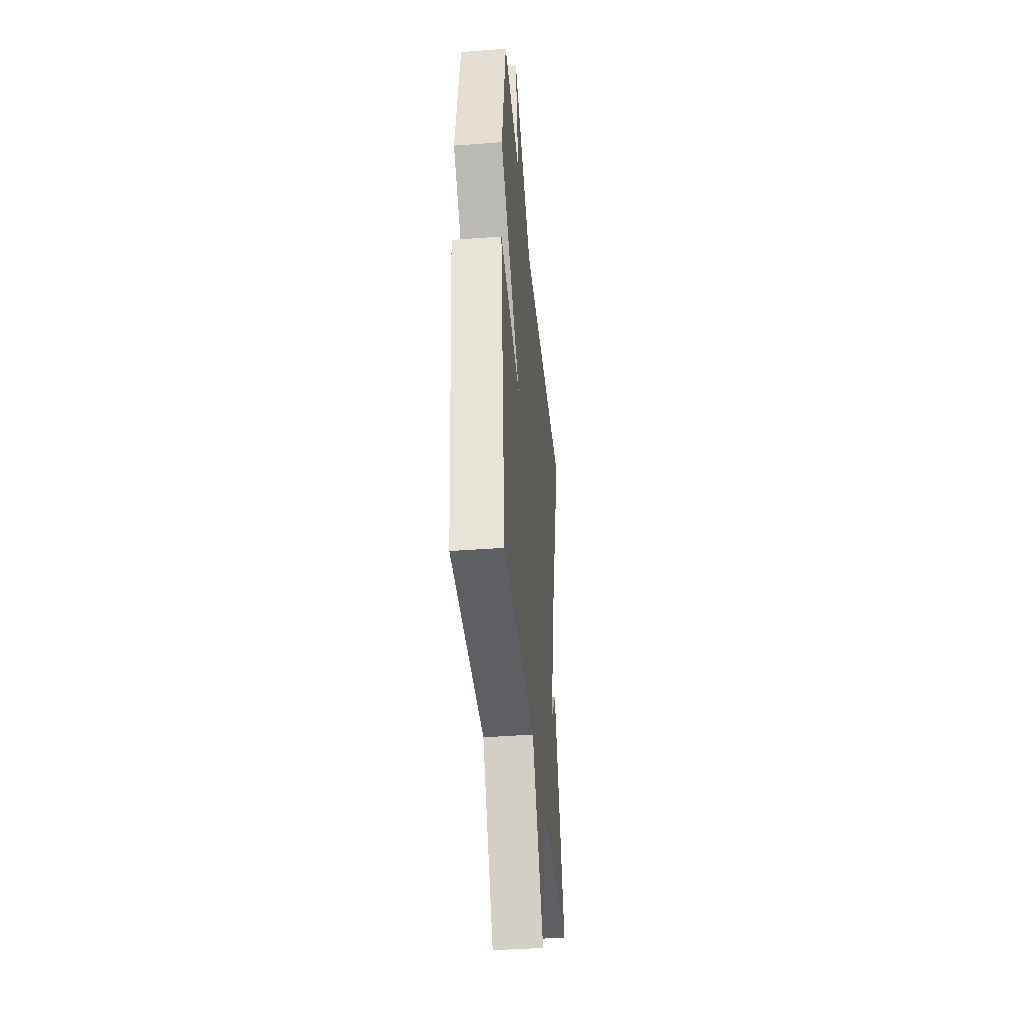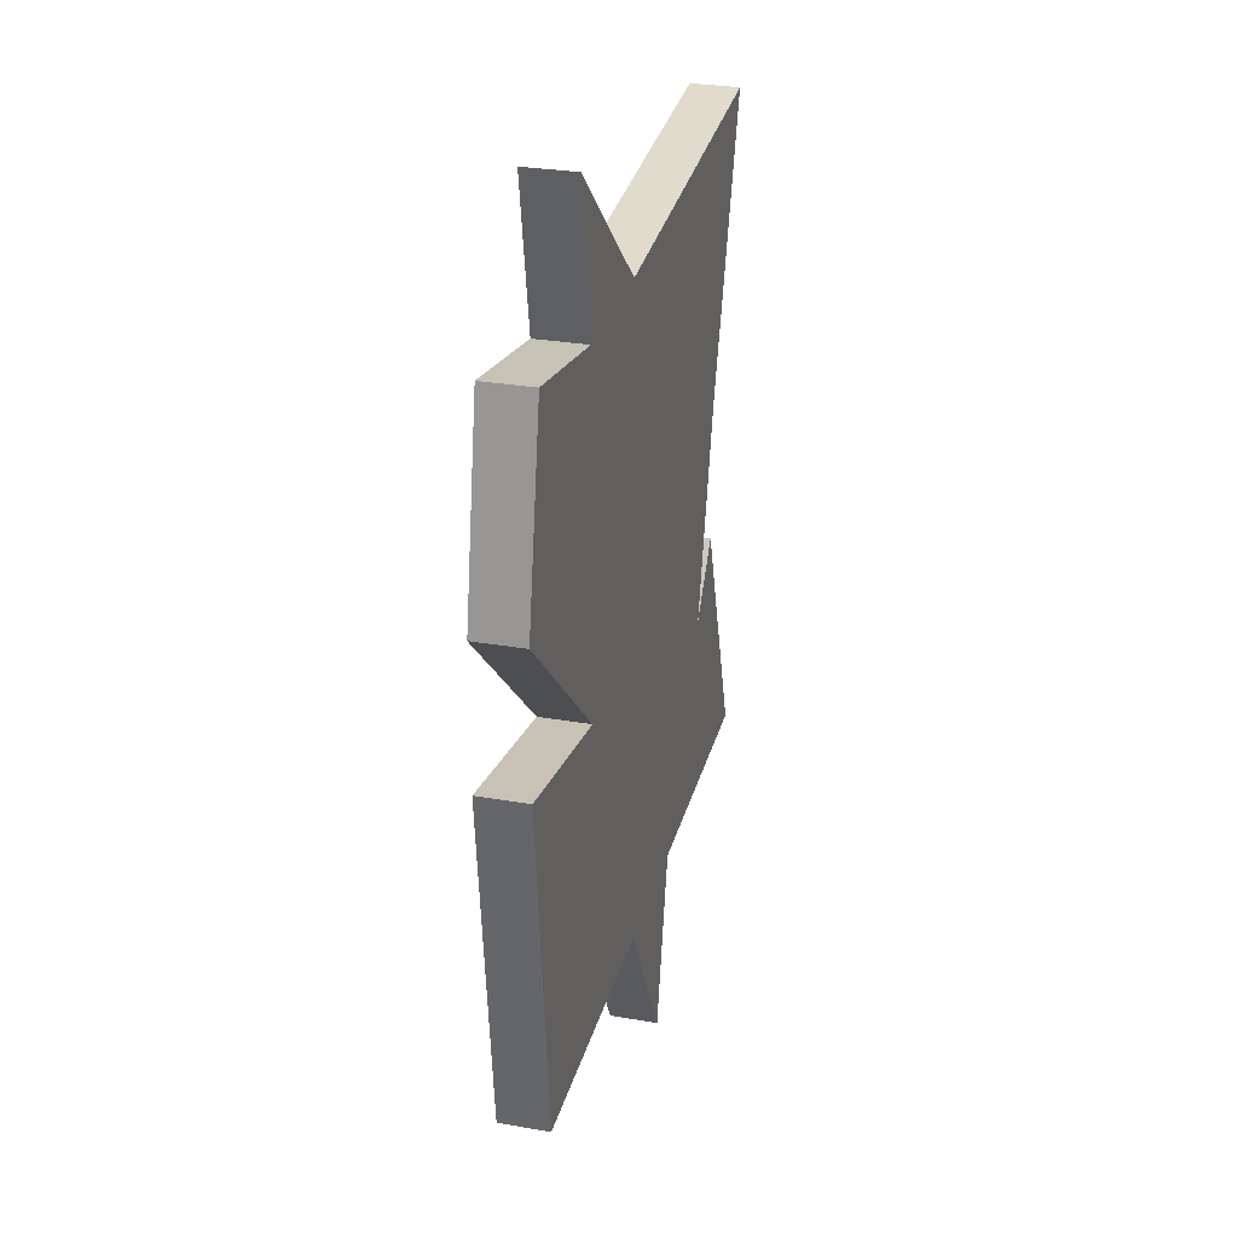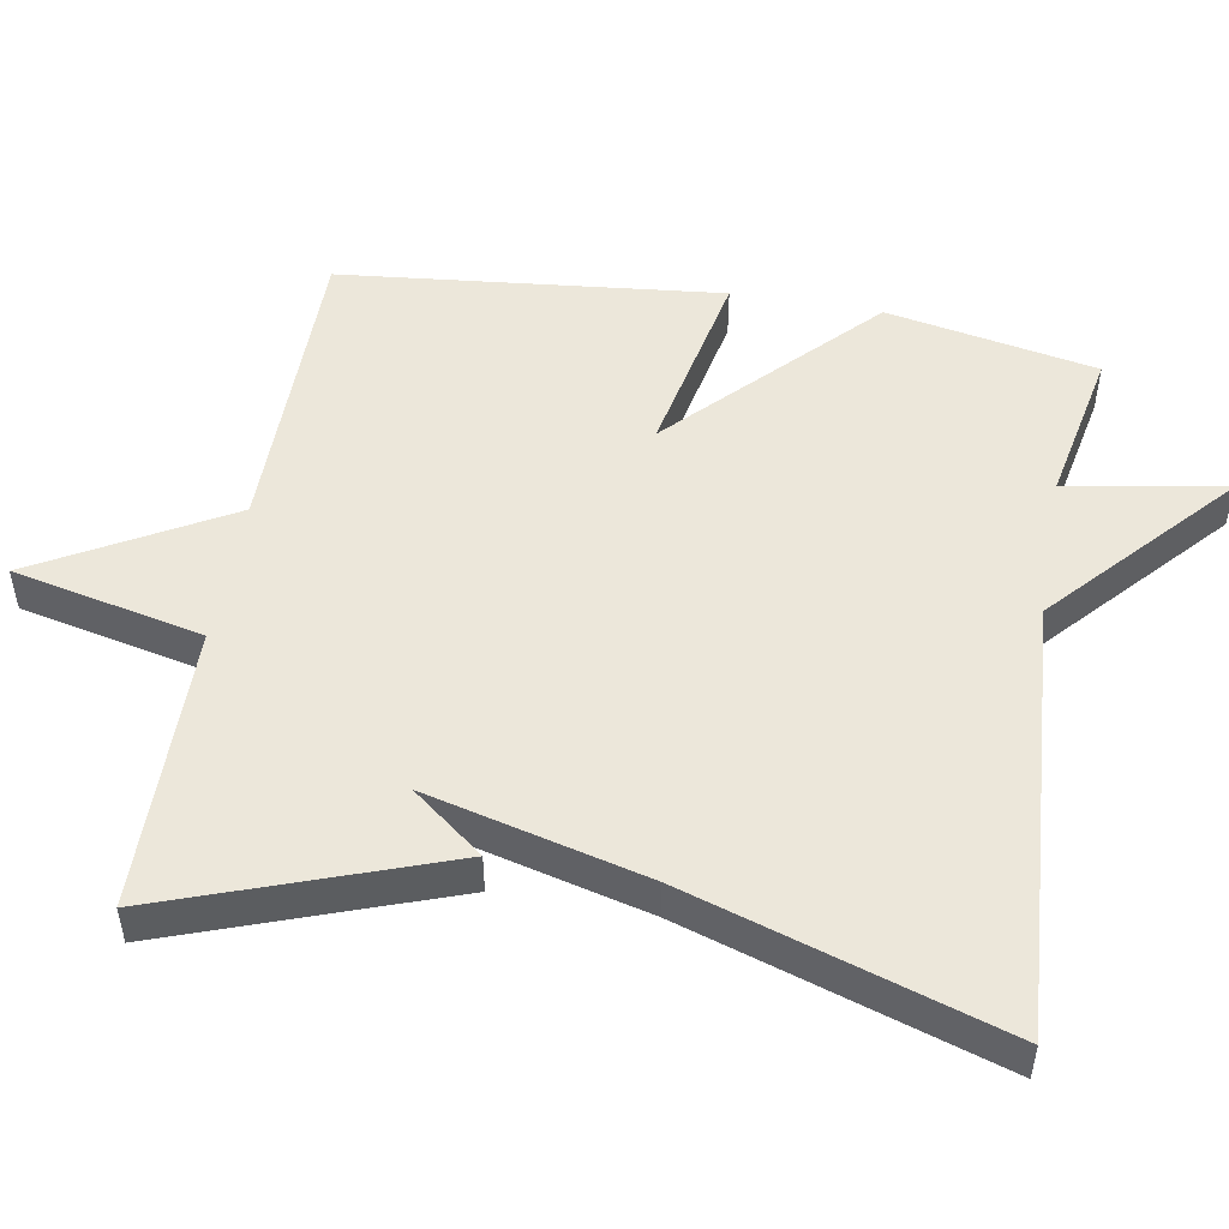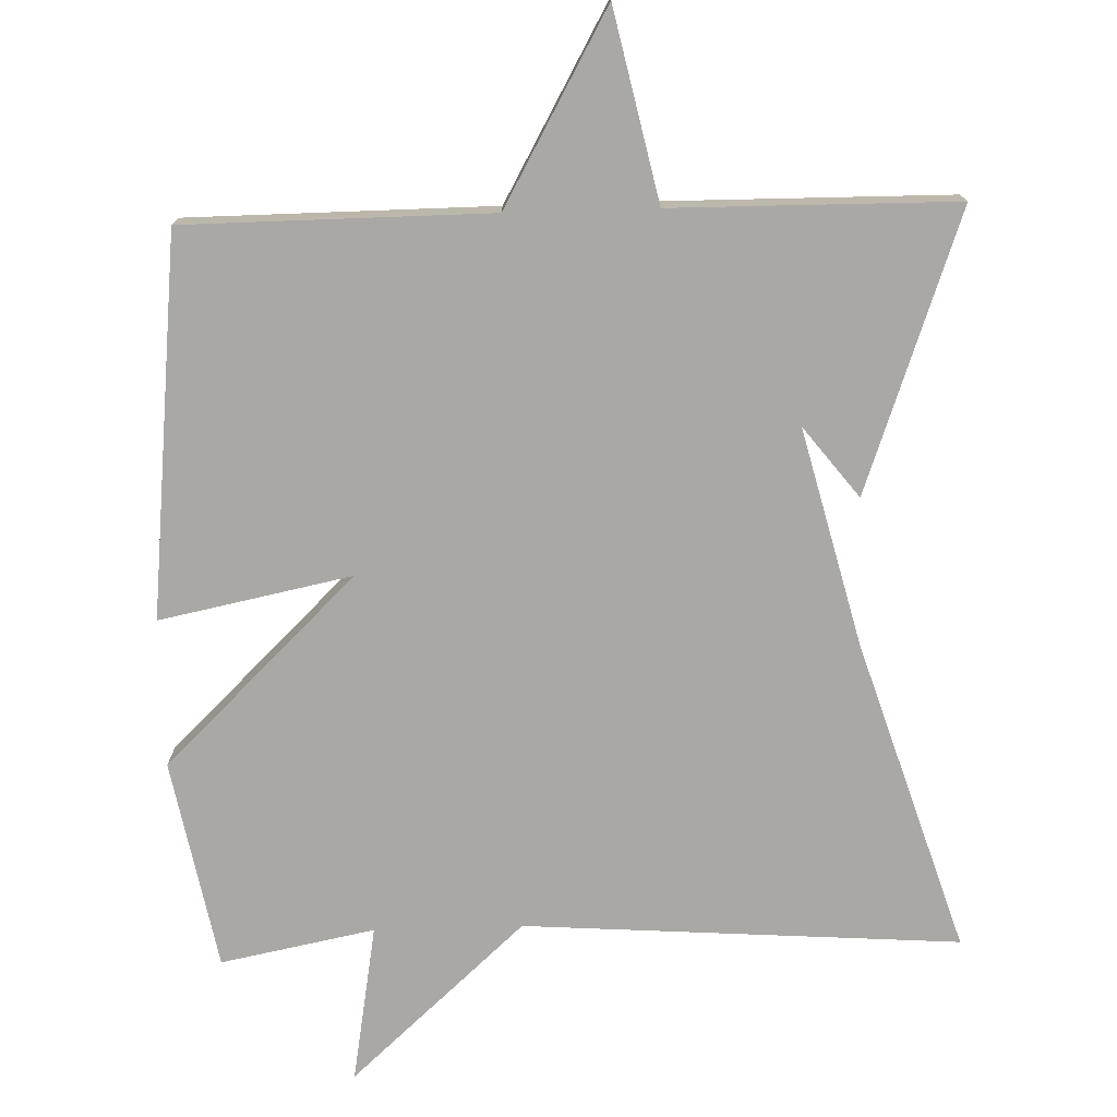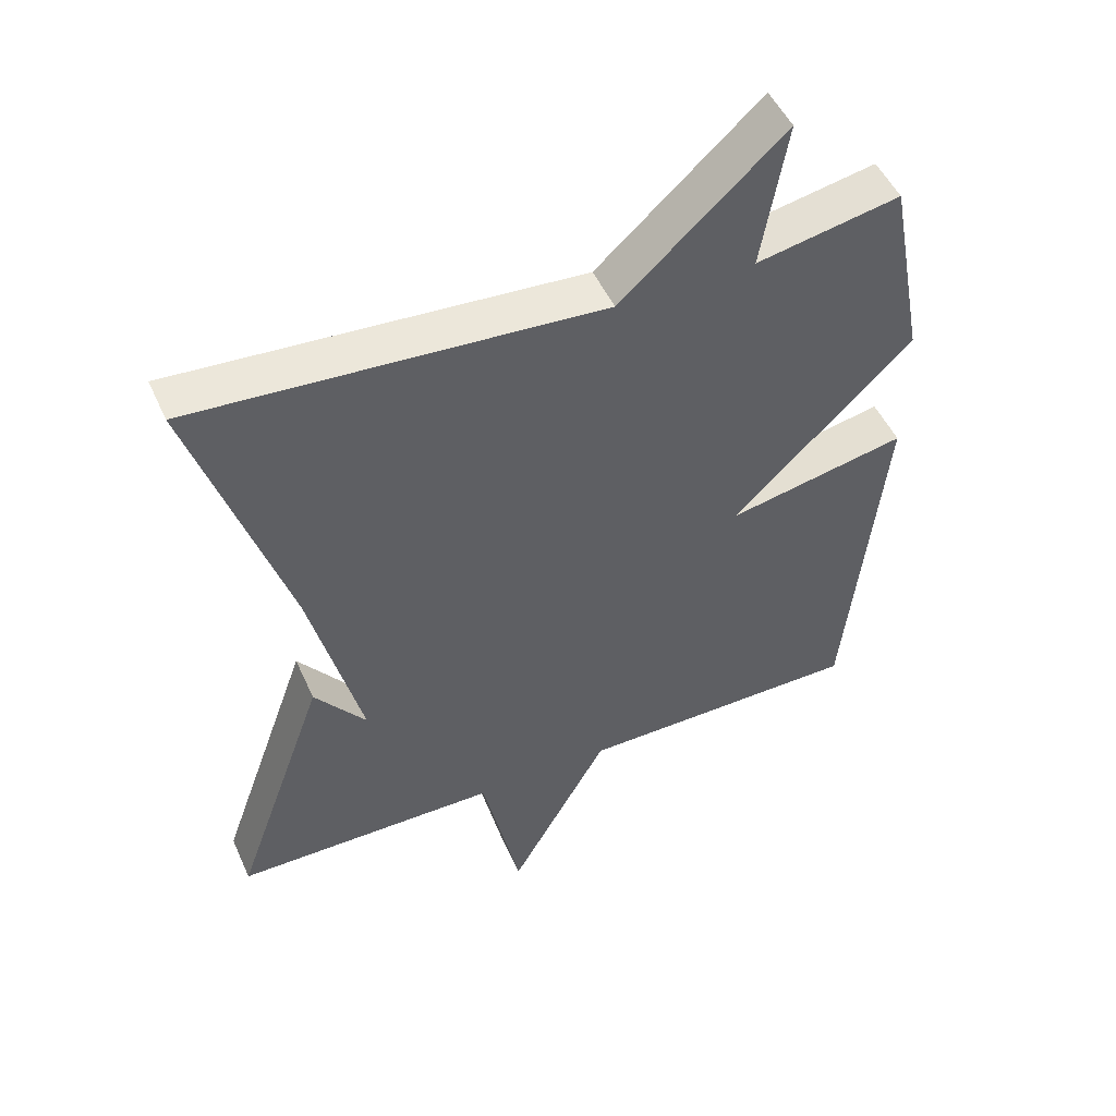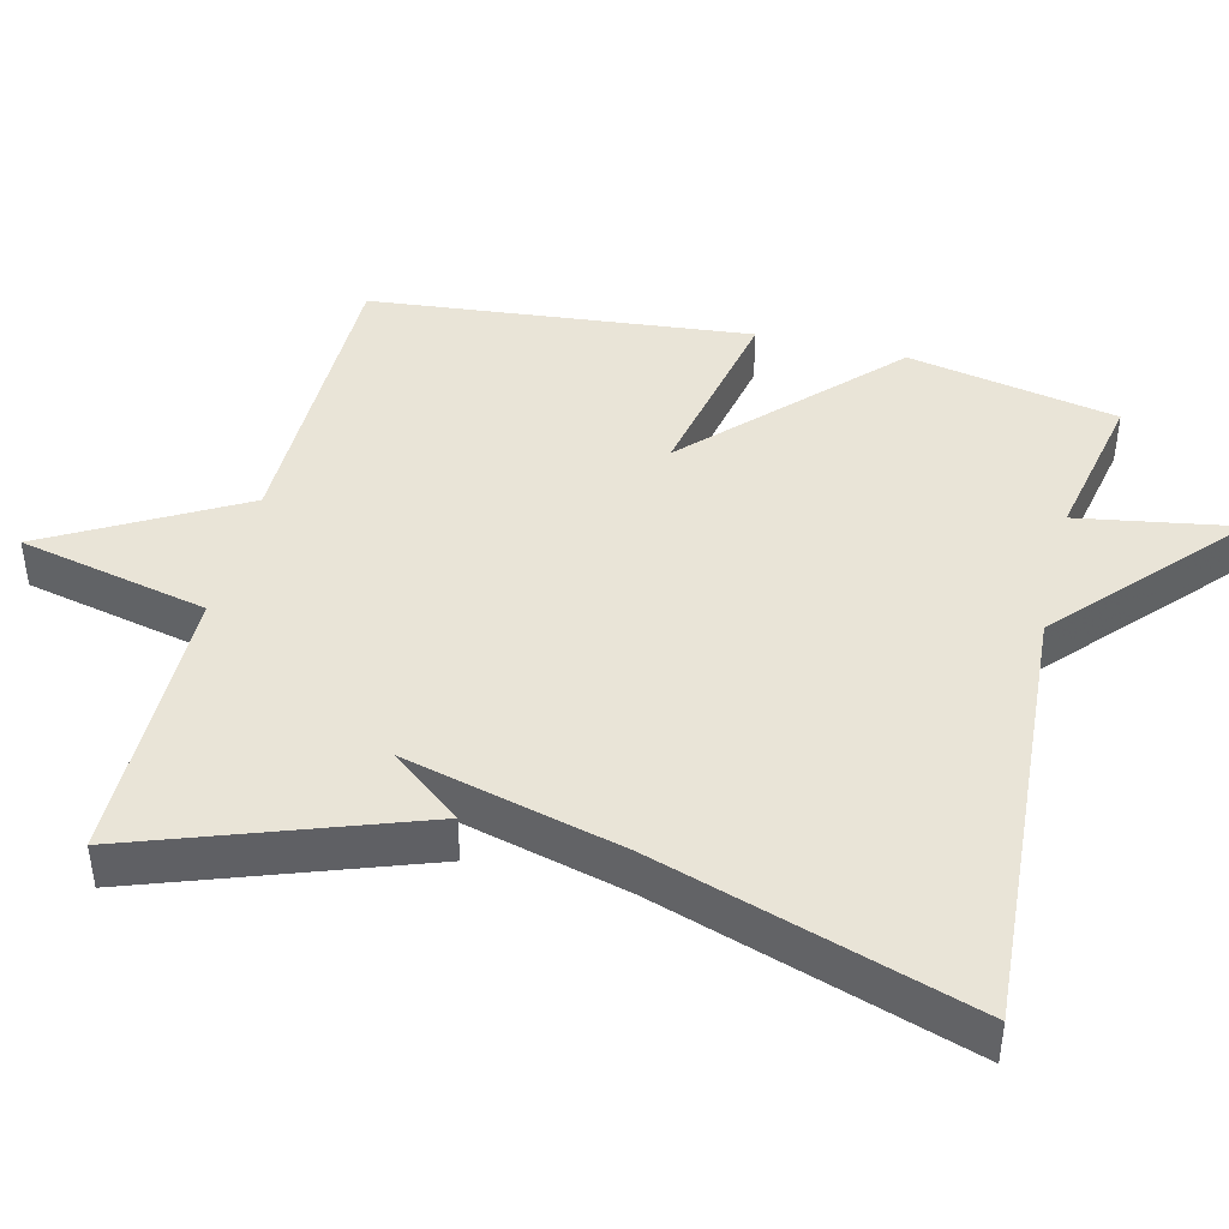
<metadata>
{"format":"obj","ext":"obj","renderer":"f3d","projection":"perspective","resolution":1024,"background":"white","views":[{"elev":-40.0,"azim":95.4,"up":"+Z"},{"elev":29.7,"azim":104.3,"up":"+Z"},{"elev":50.7,"azim":-80.1,"up":"+Y"},{"elev":-75.1,"azim":-178.3,"up":"+Y"},{"elev":49.7,"azim":-23.7,"up":"+Z"},{"elev":43.4,"azim":-76.0,"up":"+Y"}]}
</metadata>
<code>
v -0.5 0.07 0.5
v 0.091 0.07 0.459
v 0.328 0.07 0.674
v 0.291 0.07 0.459
v 0.5 0.07 0.5
v 0.554 0.07 0.216
v 0.293 0.07 -0.037
v 0.554 0.07 0.016
v 0.5 0.07 -0.5
v 0.085 0.07 -0.503
v -0.059 0.07 -0.76
v -0.115 0.07 -0.503
v -0.5 0.07 -0.5
v -0.365 0.07 -0.122
v -0.29 0.07 -0.218
v -0.365 0.07 0.078
v -0.5 0 0.5
v 0.091 0 0.459
v 0.328 0 0.674
v 0.291 0 0.459
v 0.5 0 0.5
v 0.554 0 0.216
v 0.293 0 -0.037
v 0.554 0 0.016
v 0.5 0 -0.5
v 0.085 0 -0.503
v -0.059 0 -0.76
v -0.115 0 -0.503
v -0.5 0 -0.5
v -0.365 0 -0.122
v -0.29 0 -0.218
v -0.365 0 0.078
f 12 13 14 15
f 12 15 16
f 10 11 12
f 9 10 12
f 8 9 12
f 7 8 12
f 16 1 2
f 12 16 2
f 7 12 2
f 4 5 6 7
f 2 3 4
f 2 4 7
f 31 30 29 28
f 32 31 28
f 28 27 26
f 28 26 25
f 28 25 24
f 28 24 23
f 18 17 32
f 18 32 28
f 18 28 23
f 23 22 21 20
f 20 19 18
f 23 20 18
f 1 17 18 2
f 2 18 19 3
f 3 19 20 4
f 4 20 21 5
f 5 21 22 6
f 6 22 23 7
f 7 23 24 8
f 8 24 25 9
f 9 25 26 10
f 10 26 27 11
f 11 27 28 12
f 12 28 29 13
f 13 29 30 14
f 14 30 31 15
f 15 31 32 16
f 16 32 17 1

</code>
